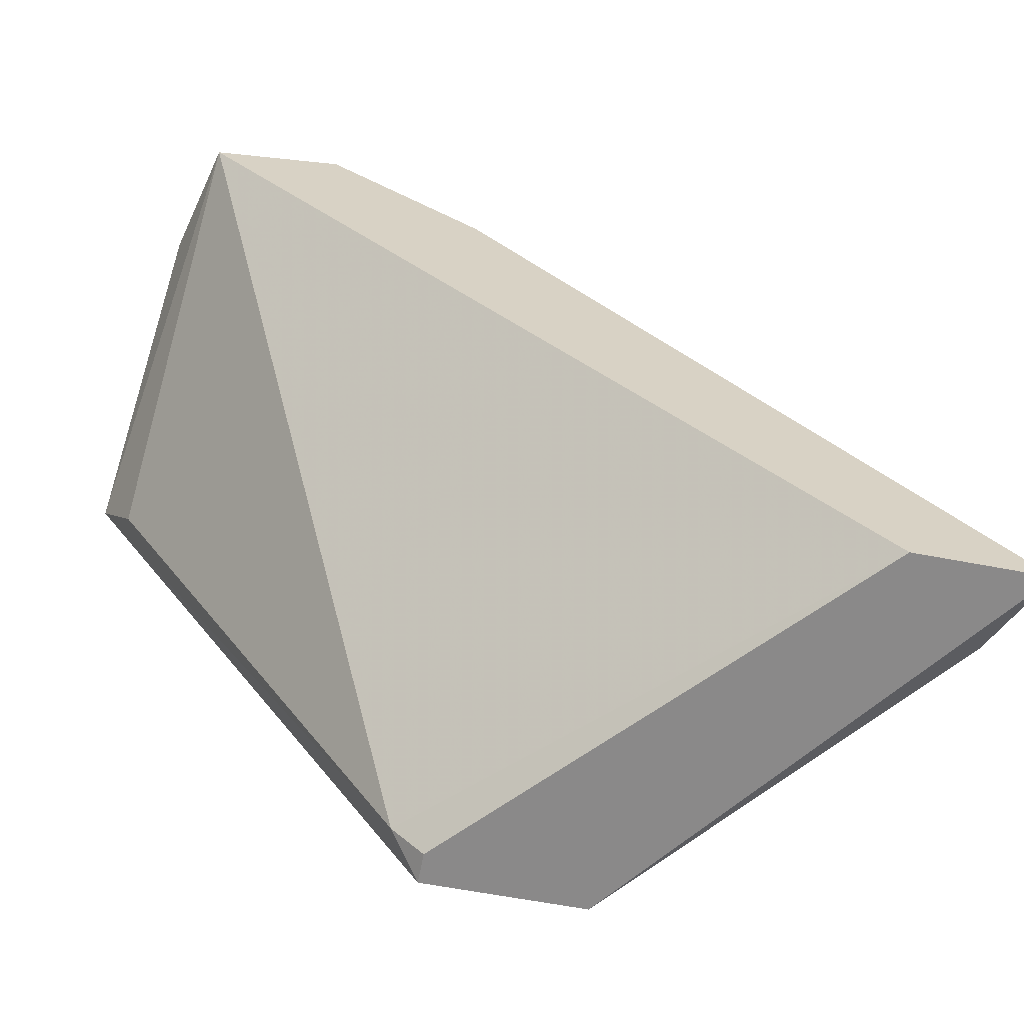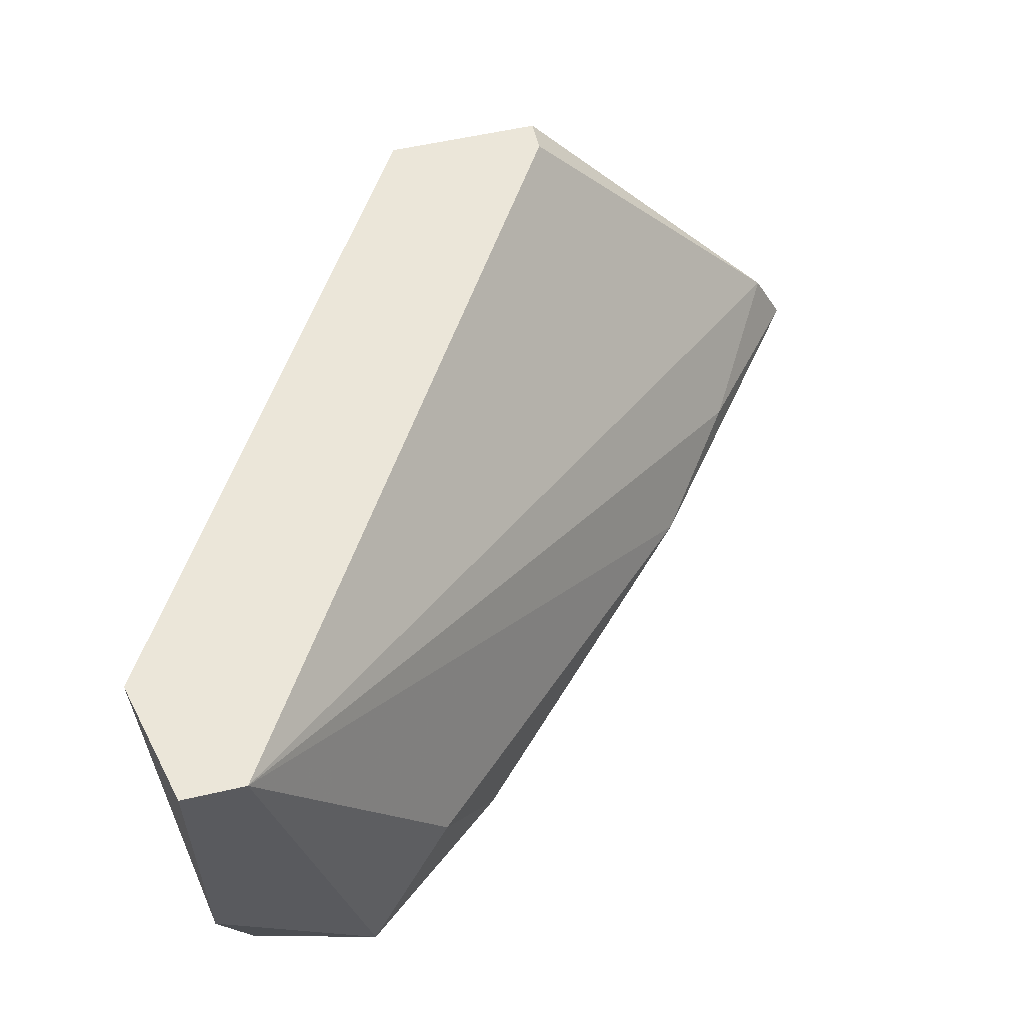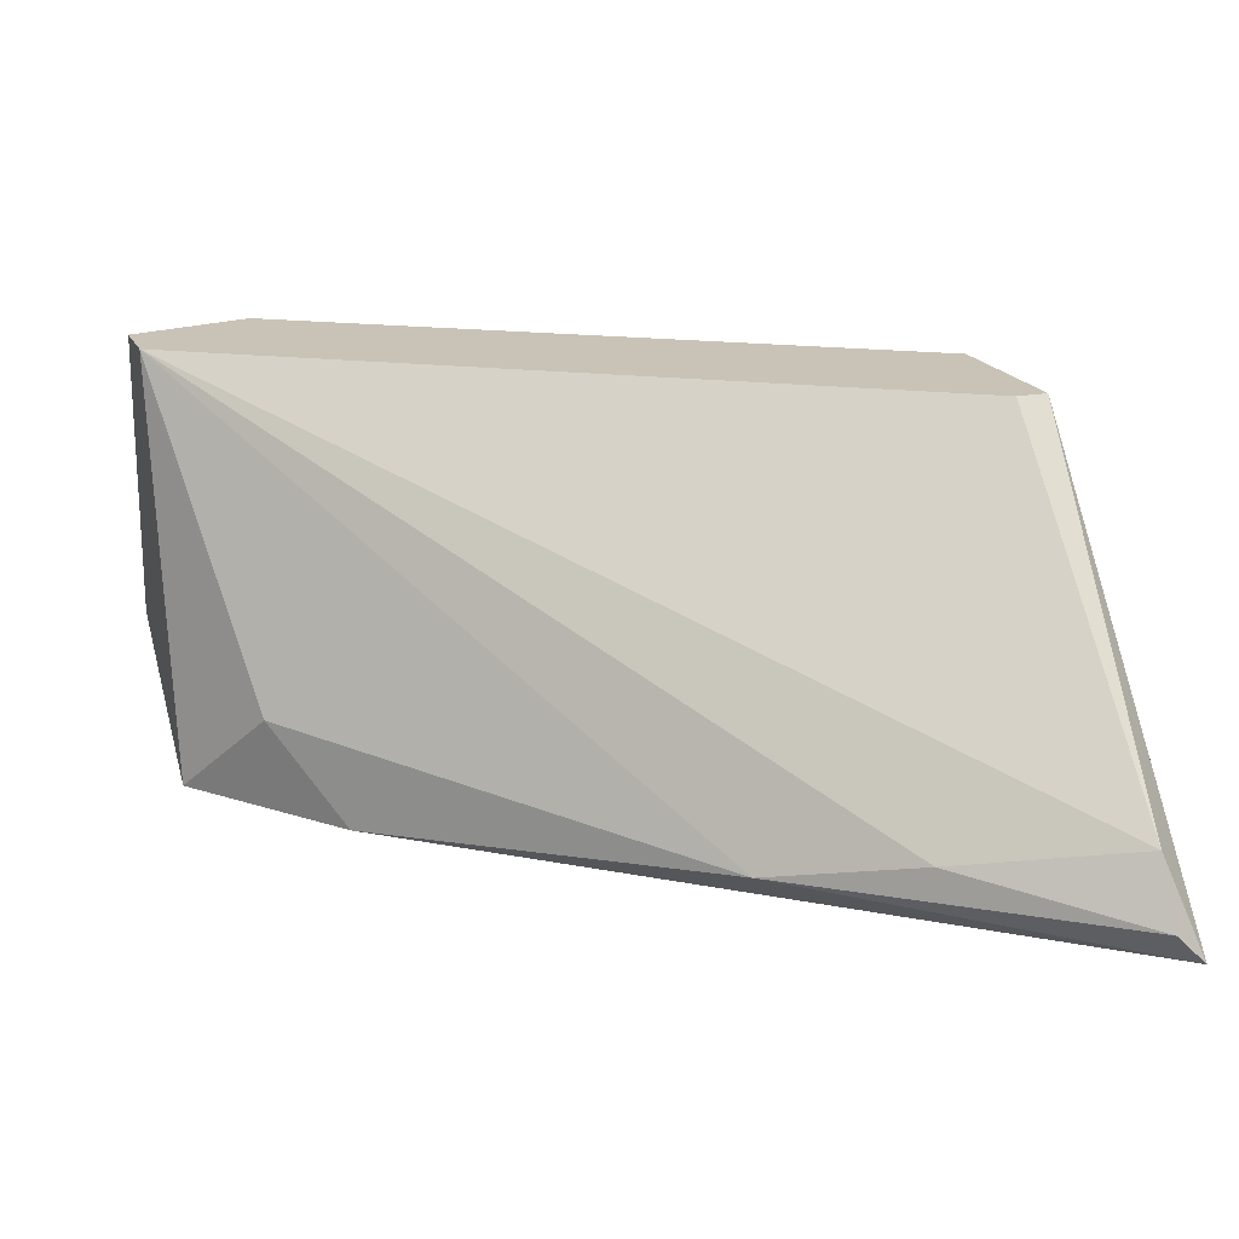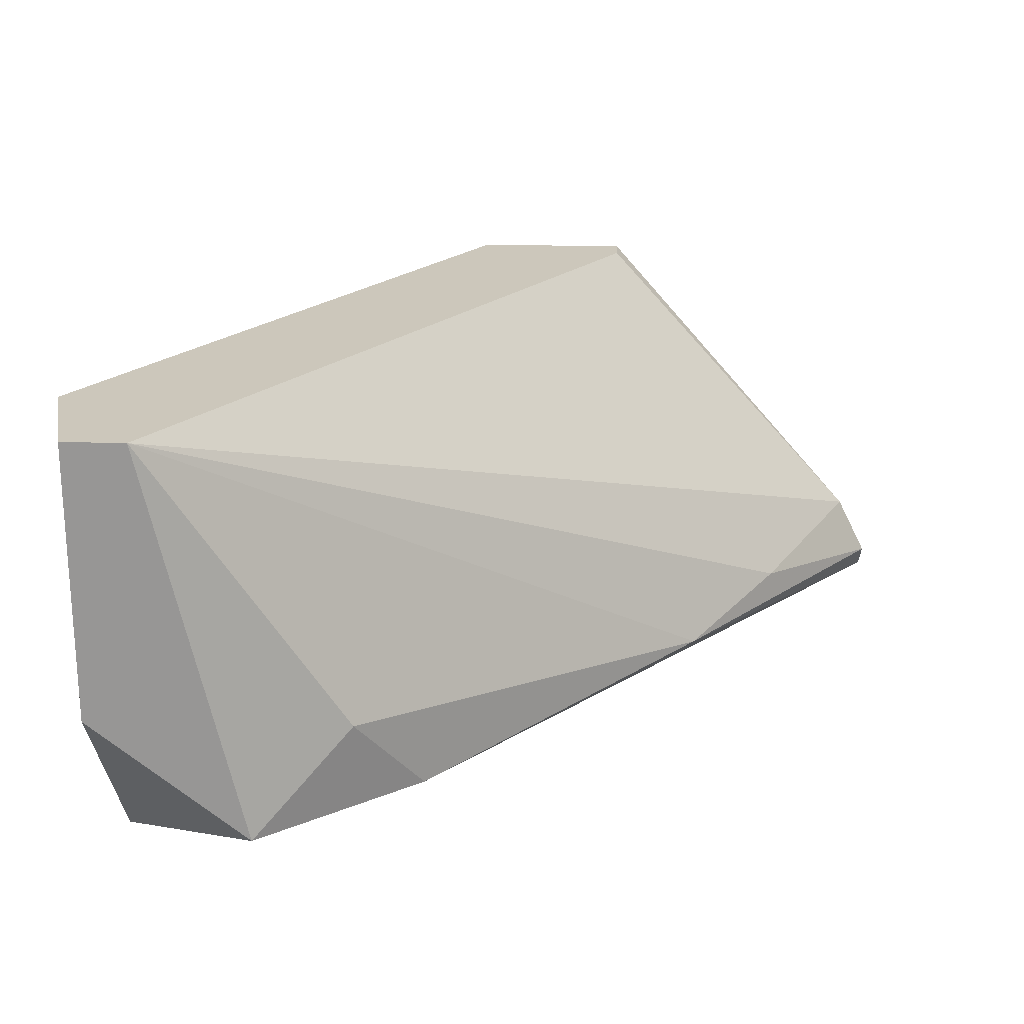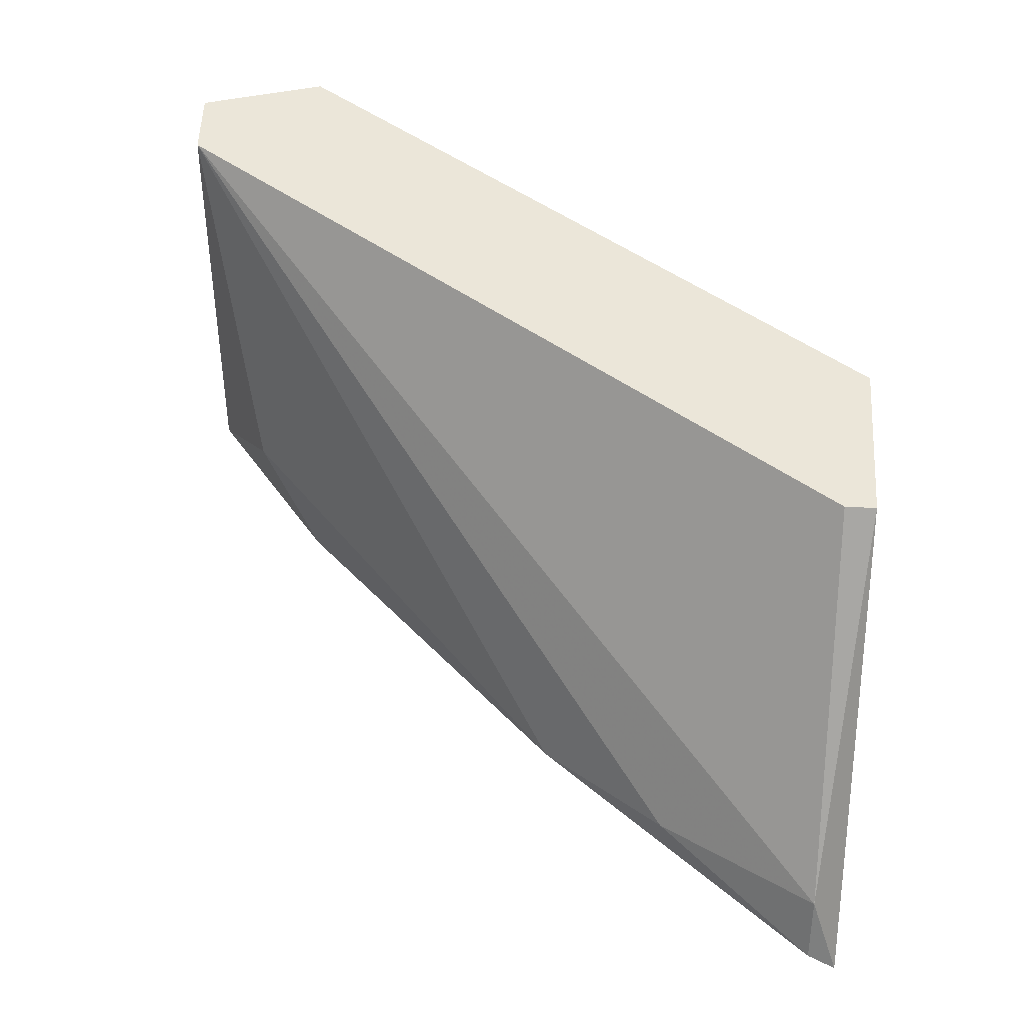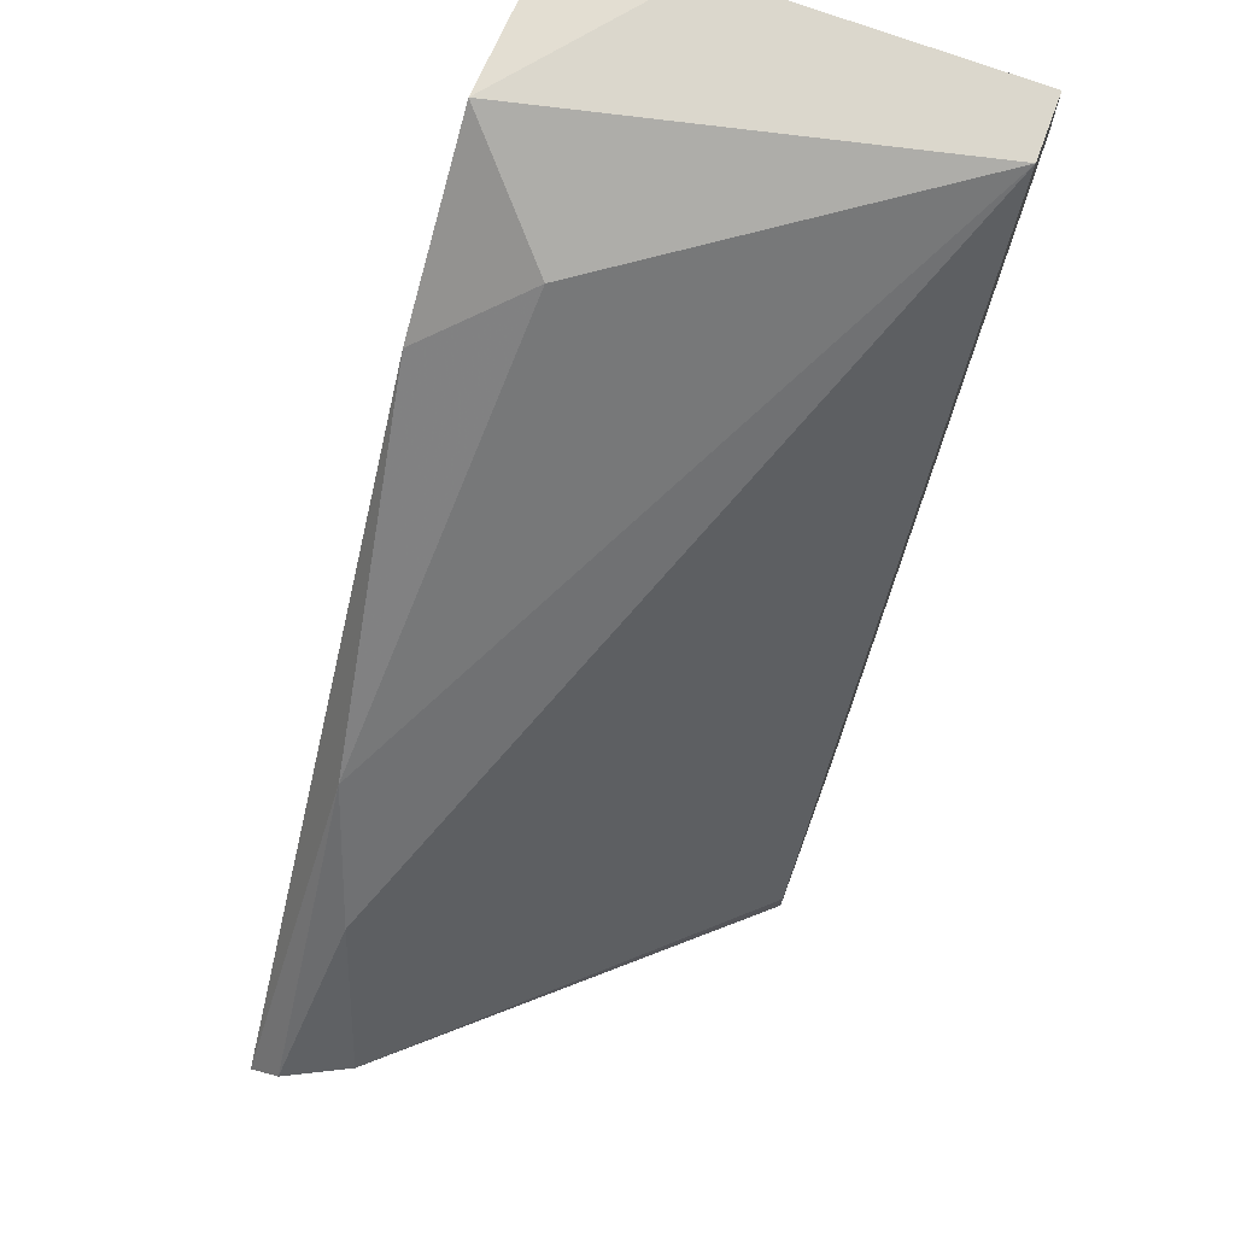
<metadata>
{"format":"obj","ext":"obj","renderer":"f3d","projection":"perspective","resolution":1024,"background":"white","views":[{"elev":-63.3,"azim":-10.9,"up":"+Z"},{"elev":56.6,"azim":-13.5,"up":"+Y"},{"elev":19.4,"azim":70.1,"up":"+Y"},{"elev":21.7,"azim":2.7,"up":"+Y"},{"elev":57.1,"azim":92.8,"up":"+Y"},{"elev":73.3,"azim":110.3,"up":"+Z"}]}
</metadata>
<code>
v 0.01766 0.01532 0.004572
v 0.01766 0.01441 0.004572
v 0.0222 0.01532 0.005481
v 0.0222 0.01532 0.004572
v 0.01222 0.003529 0.02544
v 0.008592 0.003529 0.02453
v 0.006777 0.01532 0.02181
v 0.009501 0.01532 0.02544
v 0.007686 0.007158 0.02544
v 0.007686 0.01532 0.02544
v 0.007686 0.01441 0.01999
v 0.03127 0.004437 0.005481
v 0.03127 0.003529 0.004572
v 0.02764 0.005344 0.01002
v 0.02764 0.003529 0.004572
v 0.03036 0.006251 0.005481
v 0.01676 0.003529 0.02181
v 0.01676 0.01441 0.005481
v 0.01494 0.006251 0.02362
v 0.02492 0.004437 0.01364
f 12 16 14
f 18 2 15
f 6 18 15
f 17 6 15
f 8 3 7
f 6 17 5
f 17 19 5
f 19 8 5
f 19 17 20
f 8 19 20
f 3 8 16
f 15 2 13
f 17 15 13
f 20 17 13
f 12 20 13
f 16 12 13
f 7 6 9
f 5 8 9
f 6 5 9
f 2 18 1
f 18 7 1
f 7 3 1
f 13 2 1
f 18 6 11
f 7 18 11
f 6 7 11
f 3 16 4
f 16 13 4
f 1 3 4
f 13 1 4
f 8 7 10
f 7 9 10
f 9 8 10
f 20 12 14
f 8 20 14
f 16 8 14

</code>
